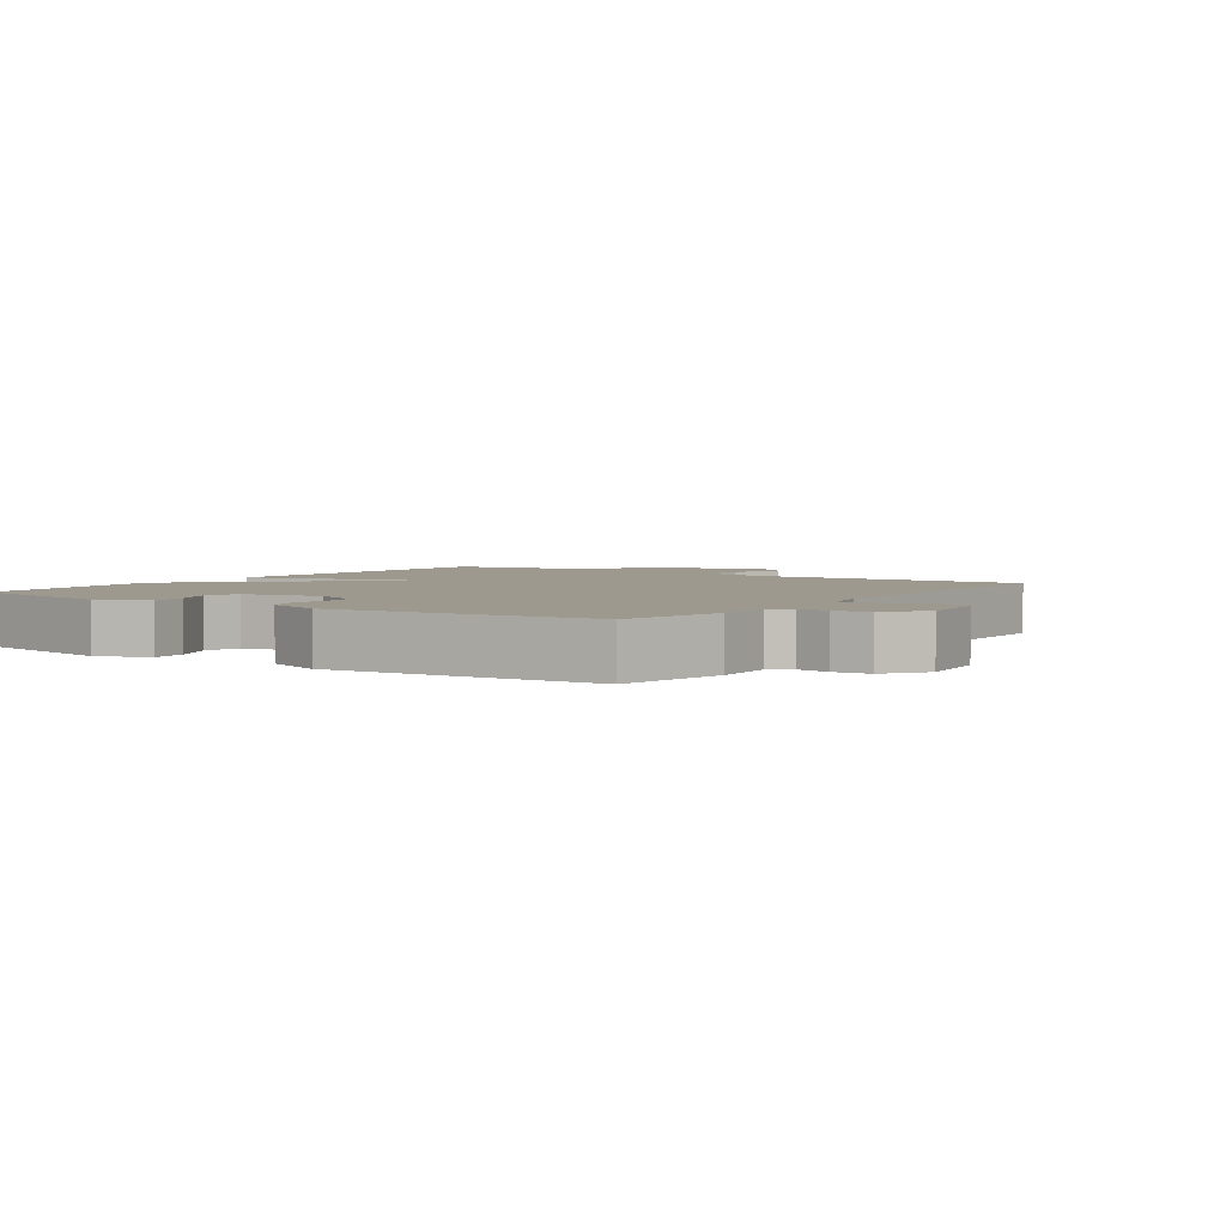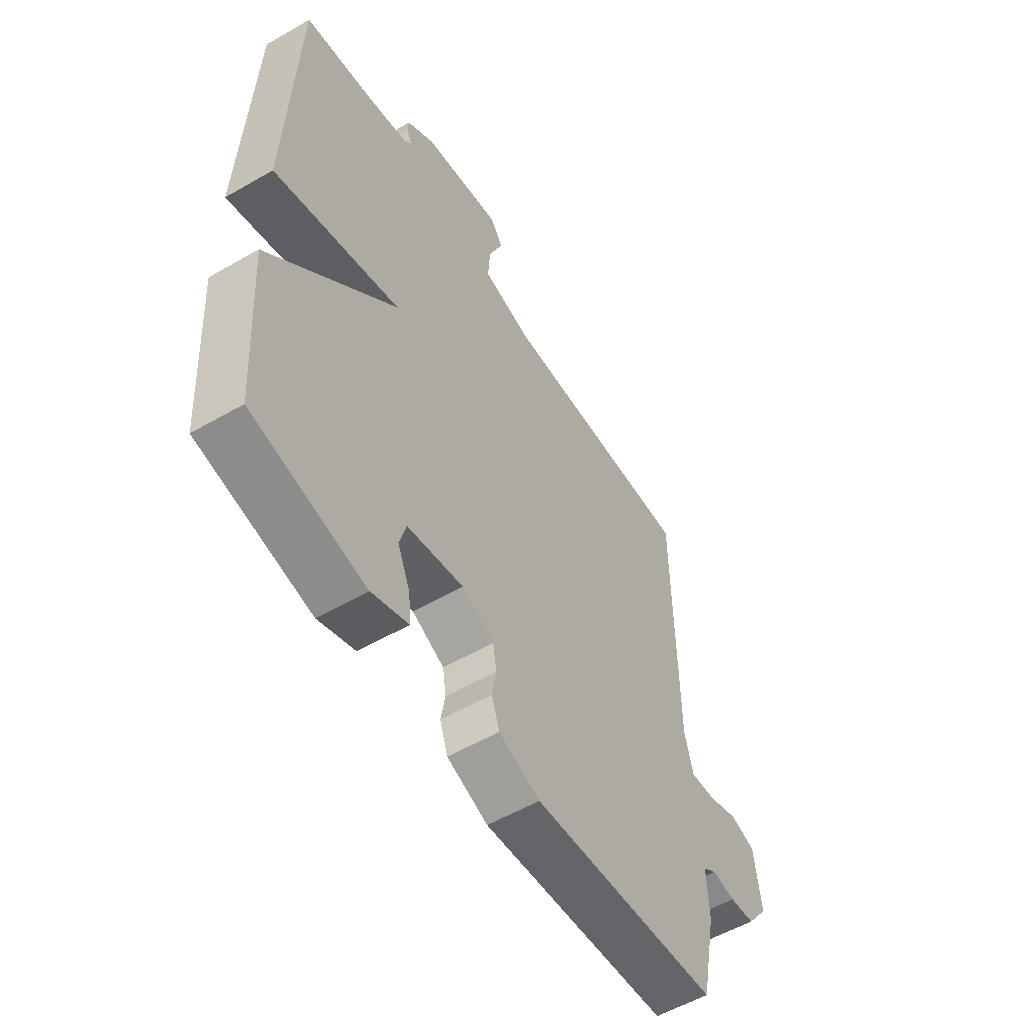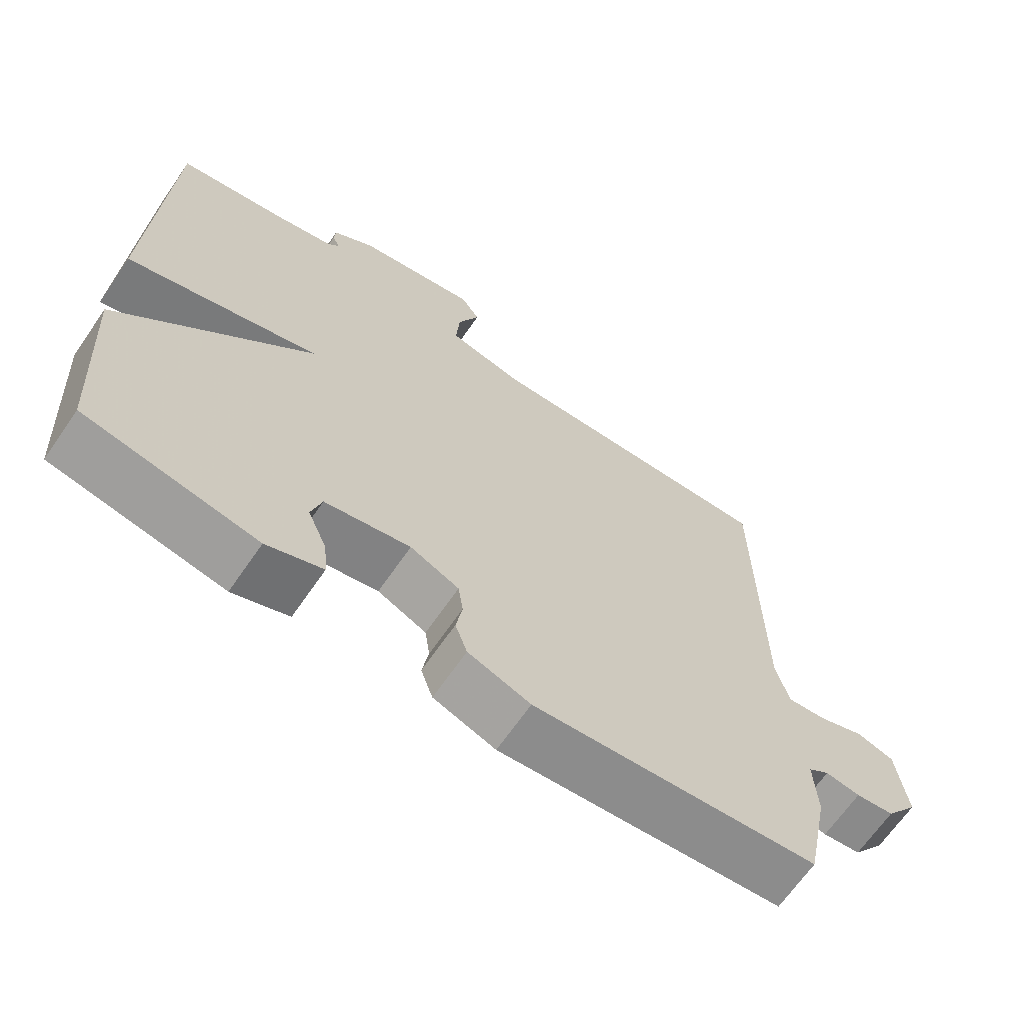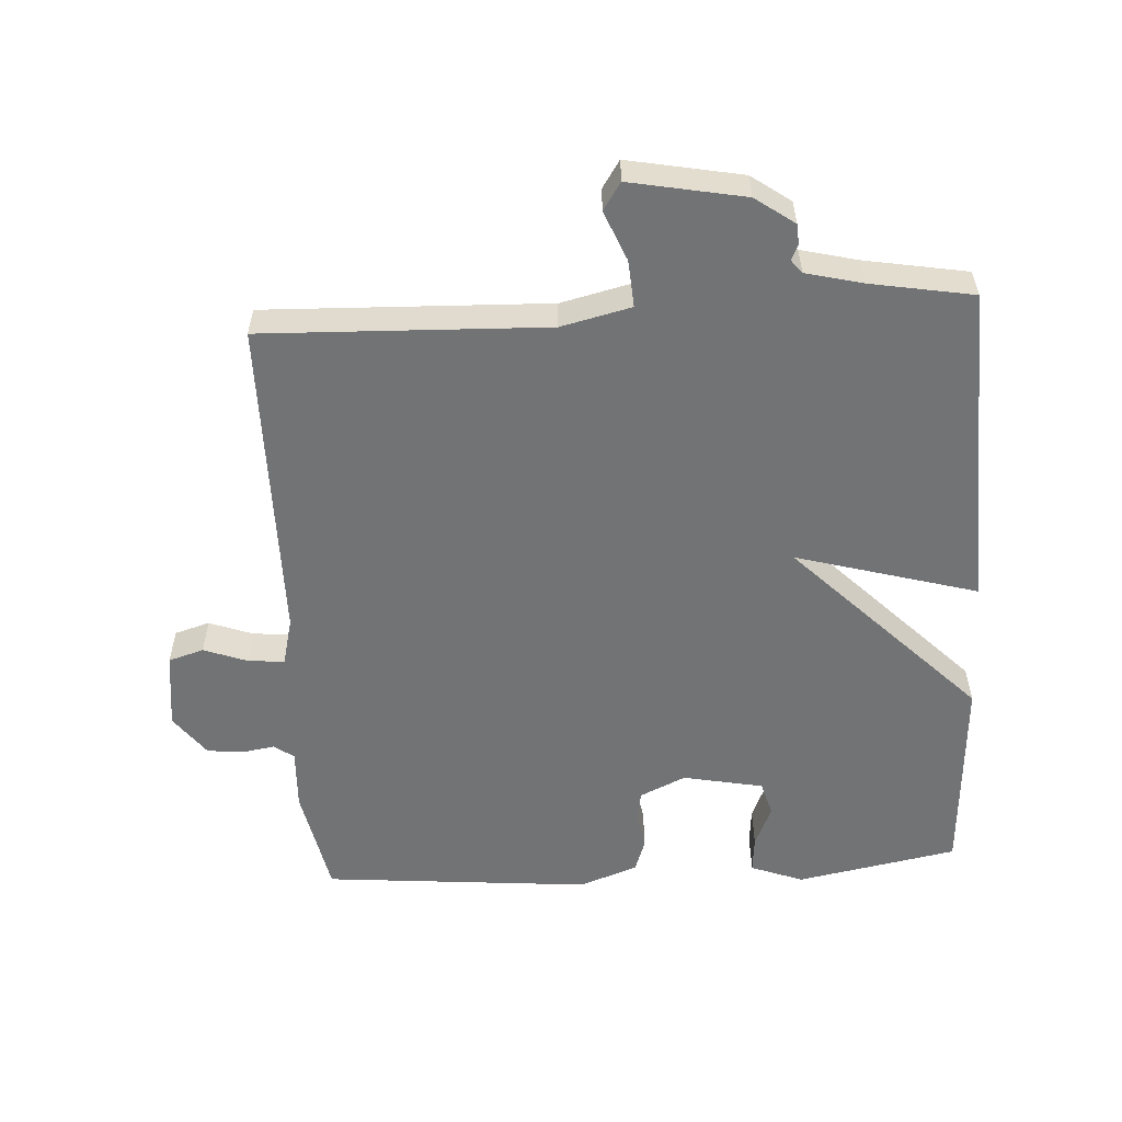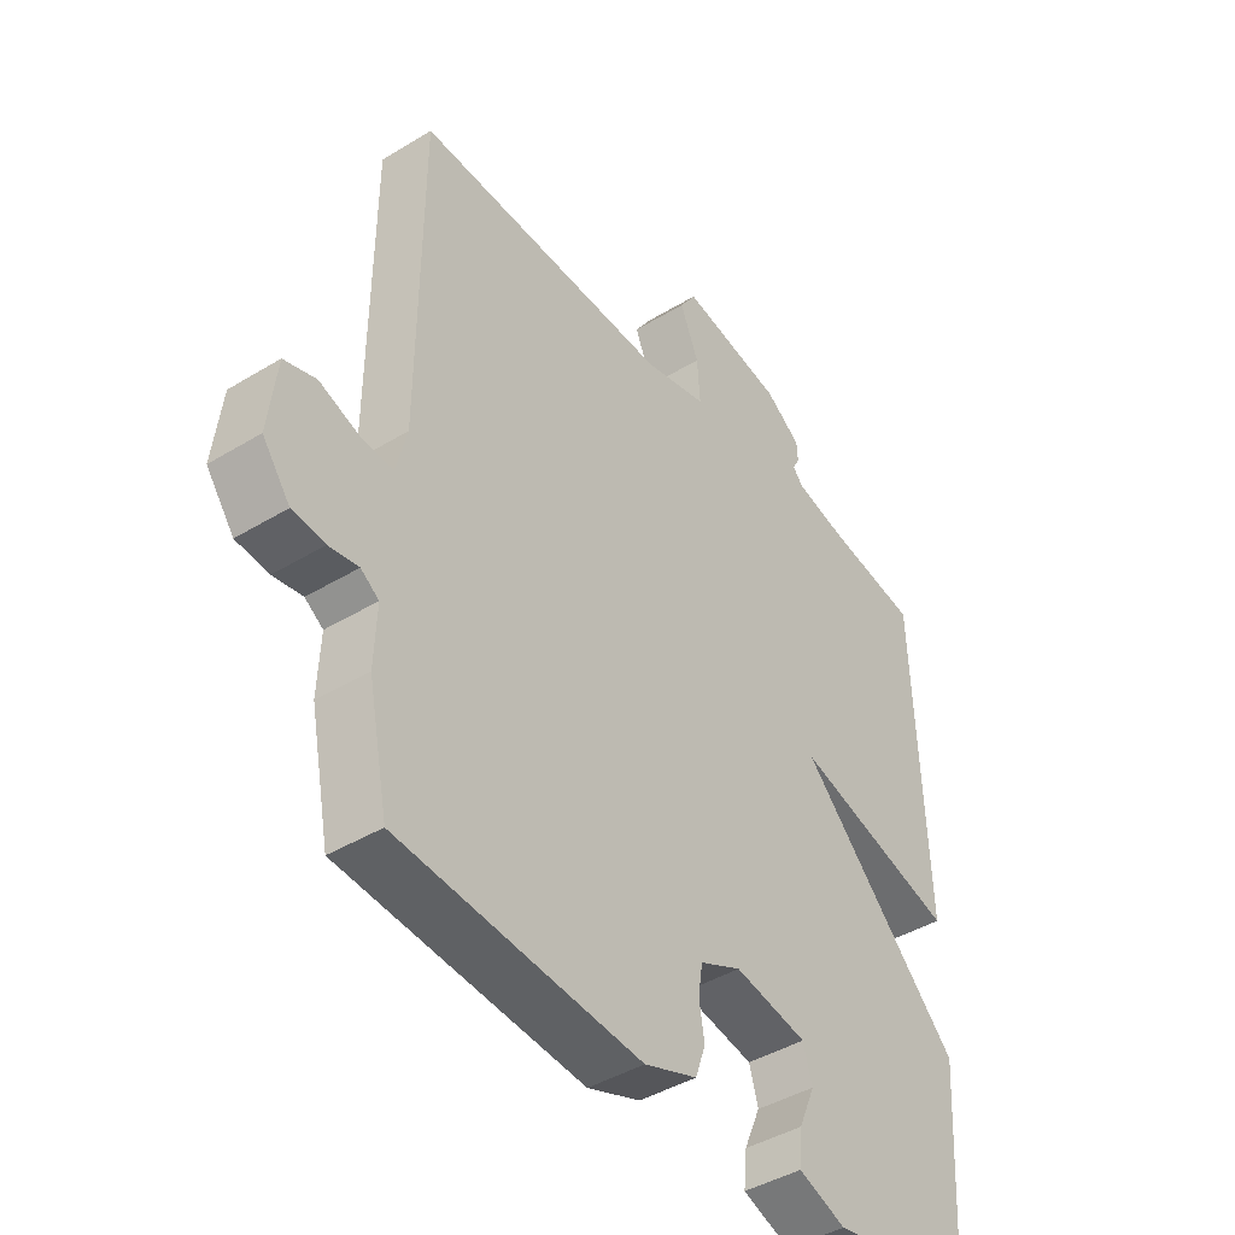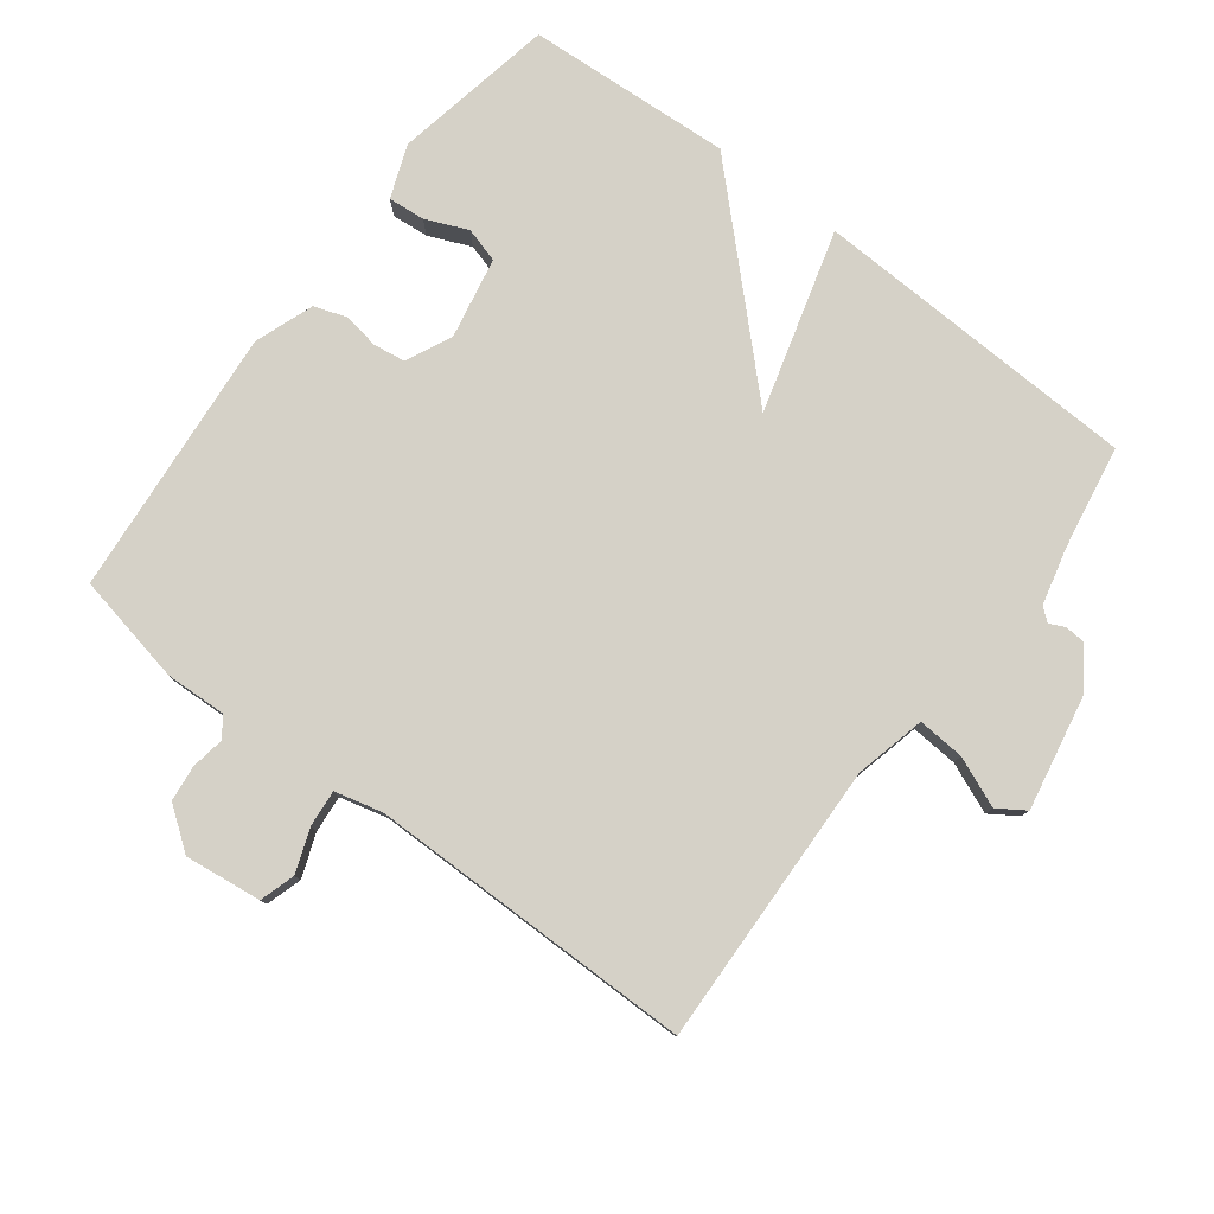
<metadata>
{"format":"obj","ext":"obj","renderer":"f3d","projection":"perspective","resolution":1024,"background":"white","views":[{"elev":3.4,"azim":-145.1,"up":"+Y"},{"elev":-55.8,"azim":121.2,"up":"+Z"},{"elev":-66.8,"azim":145.4,"up":"+Z"},{"elev":-55.9,"azim":3.4,"up":"+Y"},{"elev":-42.4,"azim":-53.9,"up":"+Z"},{"elev":79.1,"azim":-52.7,"up":"+Y"}]}
</metadata>
<code>
v -0.5 0.07 0.5
v -0.074 0.07 0.485
v 0.031 0.07 0.51
v 0.026 0.07 0.58
v -0.005 0.07 0.655
v 0.022 0.07 0.696
v 0.194 0.07 0.663
v 0.253 0.07 0.621
v 0.255 0.07 0.591
v 0.244 0.07 0.568
v 0.26 0.07 0.548
v 0.345 0.07 0.527
v 0.5 0.07 0.5
v 0.519 0.07 0.008
v 0.247 0.07 0.085
v 0.519 0.07 -0.192
v 0.5 0.07 -0.5
v 0.258 0.07 -0.546
v 0.179 0.07 -0.516
v 0.184 0.07 -0.461
v 0.211 0.07 -0.398
v 0.196 0.07 -0.346
v 0.075 0.07 -0.322
v 0.006 0.07 -0.354
v -0.001 0.07 -0.402
v 0.008 0.07 -0.455
v -0.009 0.07 -0.504
v -0.097 0.07 -0.536
v -0.5 0.07 -0.5
v -0.533 0.07 -0.335
v -0.529 0.07 -0.243
v -0.559 0.07 -0.222
v -0.608 0.07 -0.23
v -0.662 0.07 -0.224
v -0.708 0.07 -0.162
v -0.694 0.07 -0.047
v -0.641 0.07 -0.031
v -0.576 0.07 -0.055
v -0.521 0.07 -0.06
v -0.503 0.07 0.012
v -0.5 0 0.5
v -0.074 0 0.485
v 0.031 0 0.51
v 0.026 0 0.58
v -0.005 0 0.655
v 0.022 0 0.696
v 0.194 0 0.663
v 0.253 0 0.621
v 0.255 0 0.591
v 0.244 0 0.568
v 0.26 0 0.548
v 0.345 0 0.527
v 0.5 0 0.5
v 0.519 0 0.008
v 0.247 0 0.085
v 0.519 0 -0.192
v 0.5 0 -0.5
v 0.258 0 -0.546
v 0.179 0 -0.516
v 0.184 0 -0.461
v 0.211 0 -0.398
v 0.196 0 -0.346
v 0.075 0 -0.322
v 0.006 0 -0.354
v -0.001 0 -0.402
v 0.008 0 -0.455
v -0.009 0 -0.504
v -0.097 0 -0.536
v -0.5 0 -0.5
v -0.533 0 -0.335
v -0.529 0 -0.243
v -0.559 0 -0.222
v -0.608 0 -0.23
v -0.662 0 -0.224
v -0.708 0 -0.162
v -0.694 0 -0.047
v -0.641 0 -0.031
v -0.576 0 -0.055
v -0.521 0 -0.06
v -0.503 0 0.012
f 36 37 38
f 35 36 38
f 34 35 38
f 33 34 38
f 32 33 38
f 31 32 38 39
f 31 39 40
f 30 31 40
f 29 30 40
f 28 29 40
f 27 28 40
f 26 27 40
f 25 26 40
f 19 20 21
f 18 19 21
f 17 18 21
f 16 17 21
f 15 16 21 22
f 12 13 14 15
f 11 12 15
f 15 22 23
f 11 15 23
f 10 11 23
f 8 9 10
f 7 8 10
f 6 7 10
f 5 6 10
f 4 5 10
f 3 4 10
f 40 1 2
f 25 40 2
f 24 25 2
f 3 10 23 24
f 2 3 24
f 78 77 76
f 78 76 75
f 78 75 74
f 78 74 73
f 78 73 72
f 79 78 72 71
f 80 79 71
f 80 71 70
f 80 70 69
f 80 69 68
f 80 68 67
f 80 67 66
f 80 66 65
f 61 60 59
f 61 59 58
f 61 58 57
f 61 57 56
f 62 61 56 55
f 55 54 53 52
f 55 52 51
f 63 62 55
f 63 55 51
f 63 51 50
f 50 49 48
f 50 48 47
f 50 47 46
f 50 46 45
f 50 45 44
f 50 44 43
f 42 41 80
f 42 80 65
f 42 65 64
f 64 63 50 43
f 64 43 42
f 1 41 42 2
f 2 42 43 3
f 3 43 44 4
f 4 44 45 5
f 5 45 46 6
f 6 46 47 7
f 7 47 48 8
f 8 48 49 9
f 9 49 50 10
f 10 50 51 11
f 11 51 52 12
f 12 52 53 13
f 13 53 54 14
f 14 54 55 15
f 15 55 56 16
f 16 56 57 17
f 17 57 58 18
f 18 58 59 19
f 19 59 60 20
f 20 60 61 21
f 21 61 62 22
f 22 62 63 23
f 23 63 64 24
f 24 64 65 25
f 25 65 66 26
f 26 66 67 27
f 27 67 68 28
f 28 68 69 29
f 29 69 70 30
f 30 70 71 31
f 31 71 72 32
f 32 72 73 33
f 33 73 74 34
f 34 74 75 35
f 35 75 76 36
f 36 76 77 37
f 37 77 78 38
f 38 78 79 39
f 39 79 80 40
f 40 80 41 1

</code>
